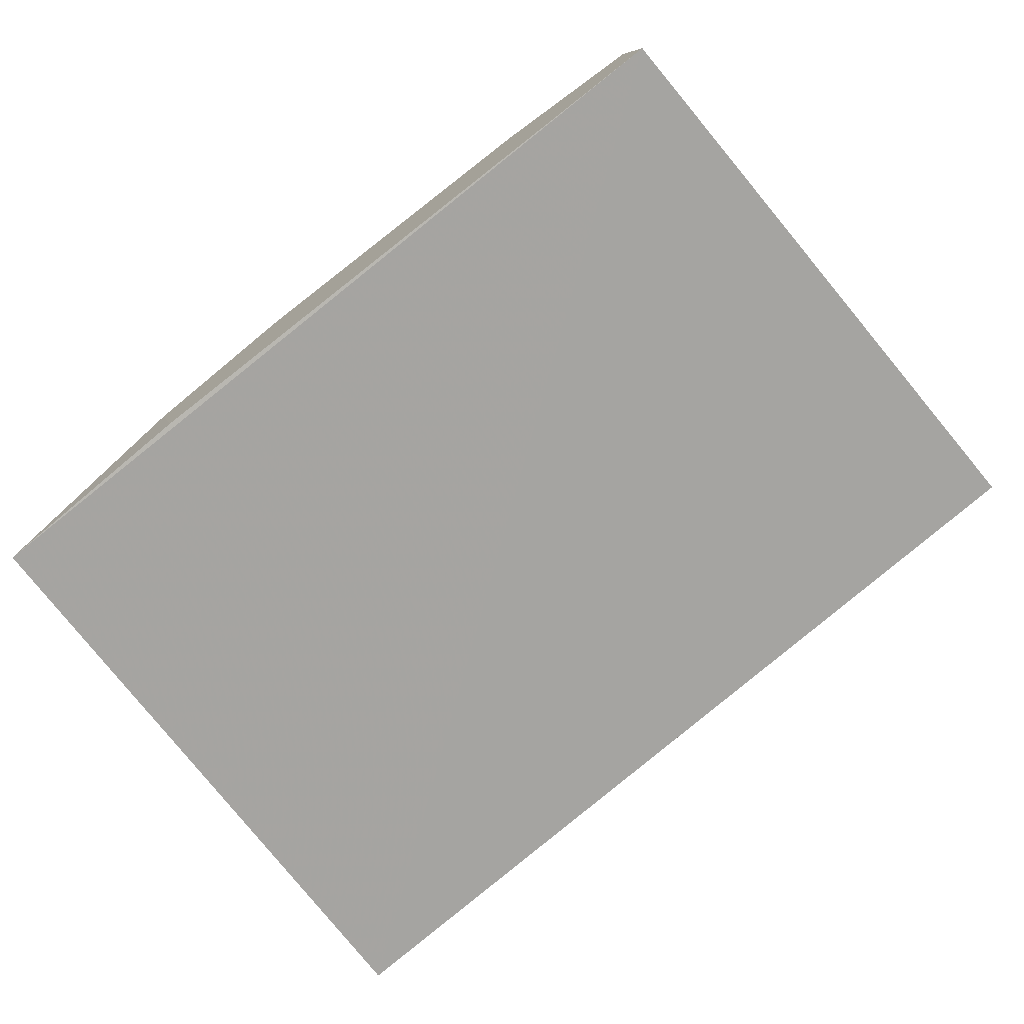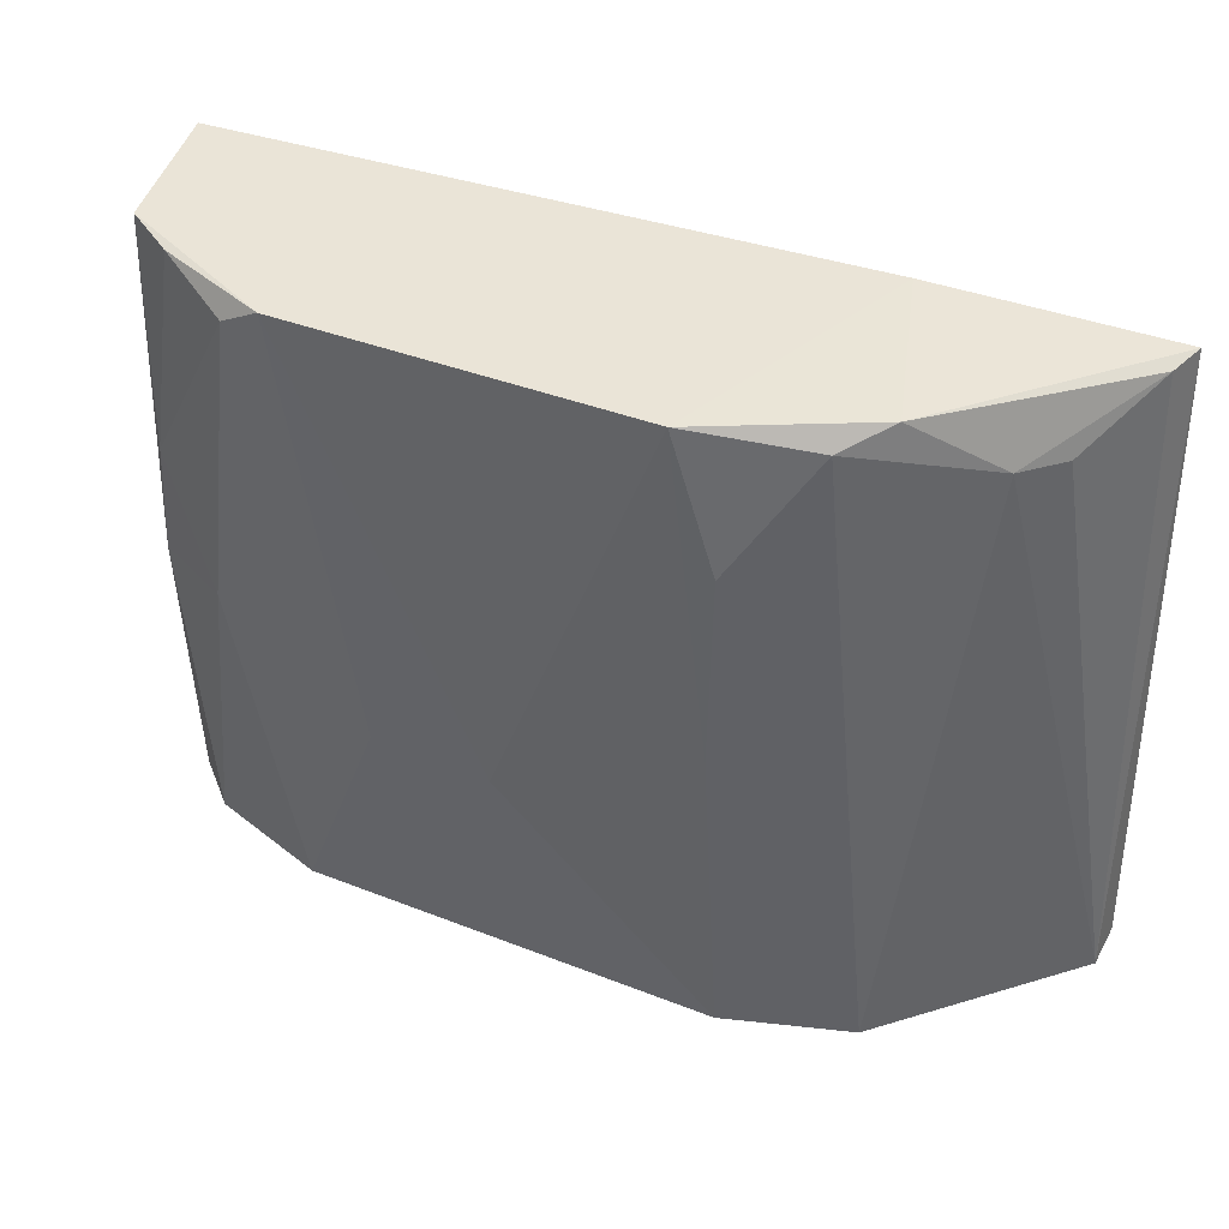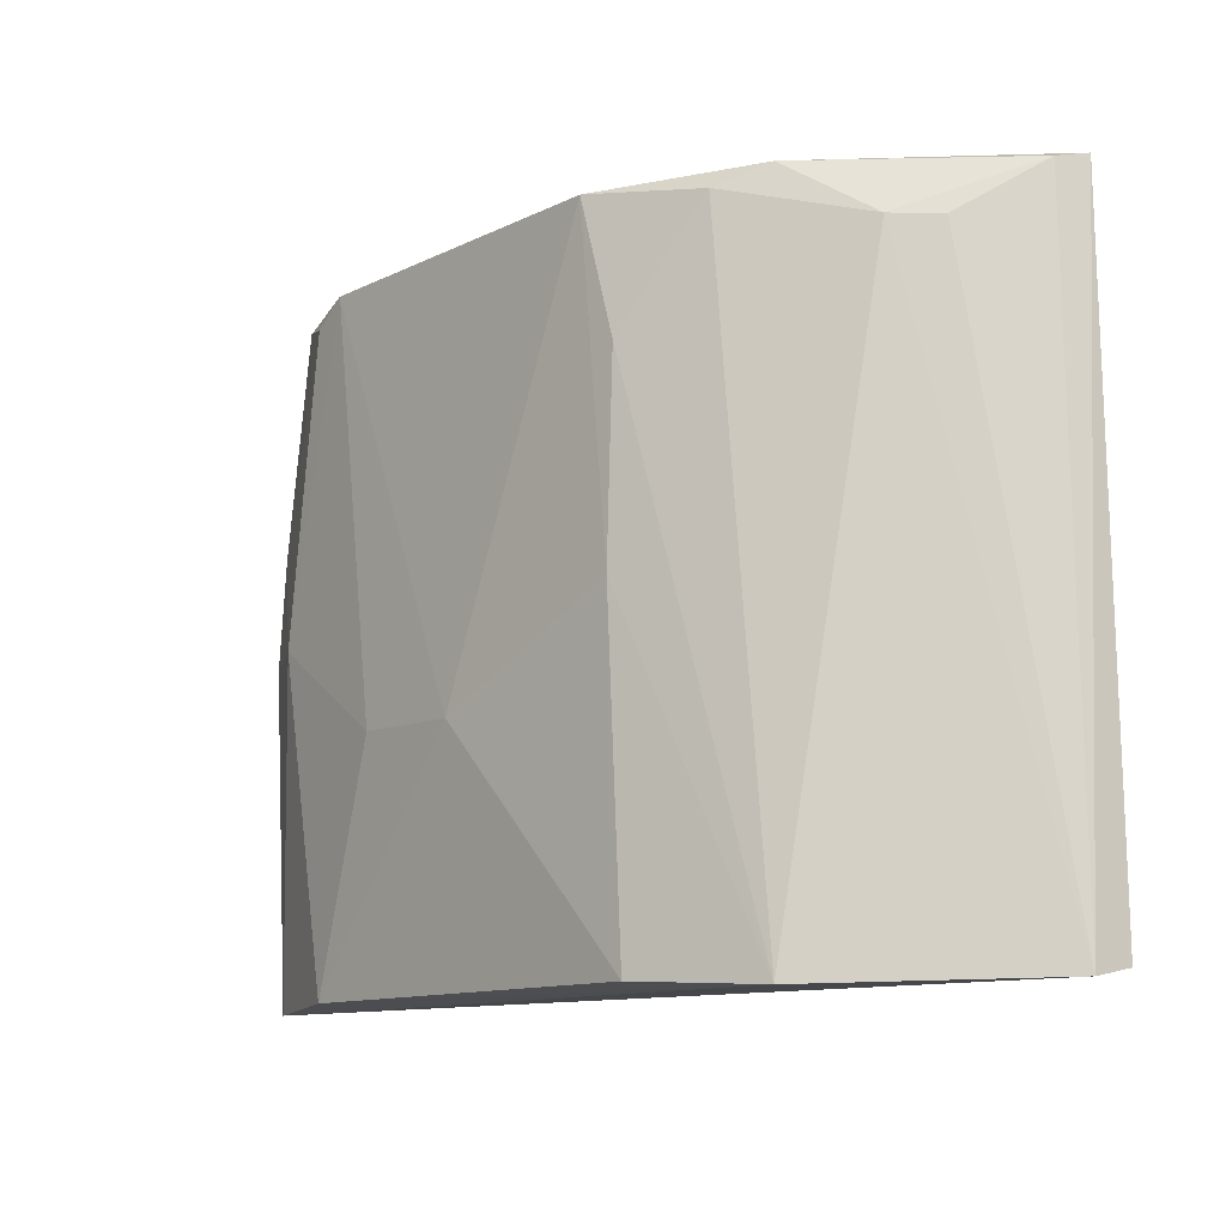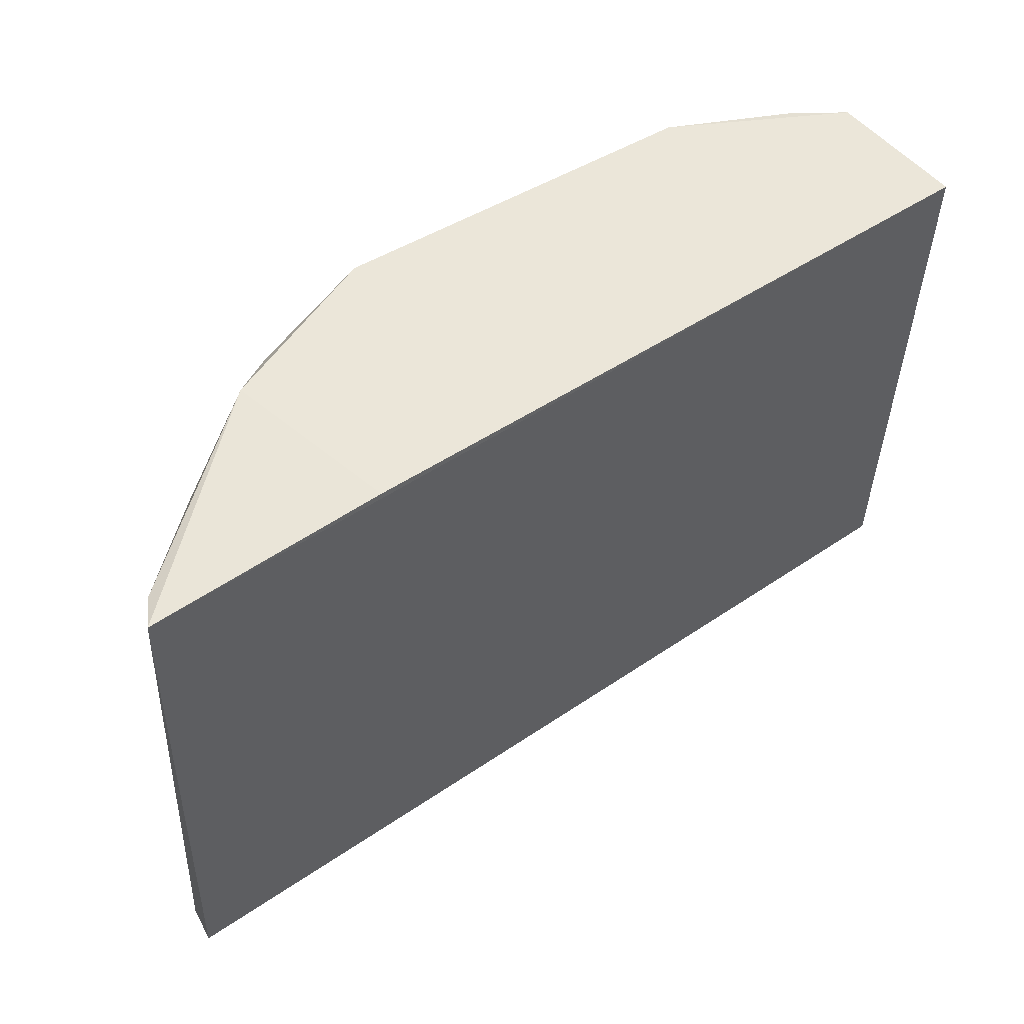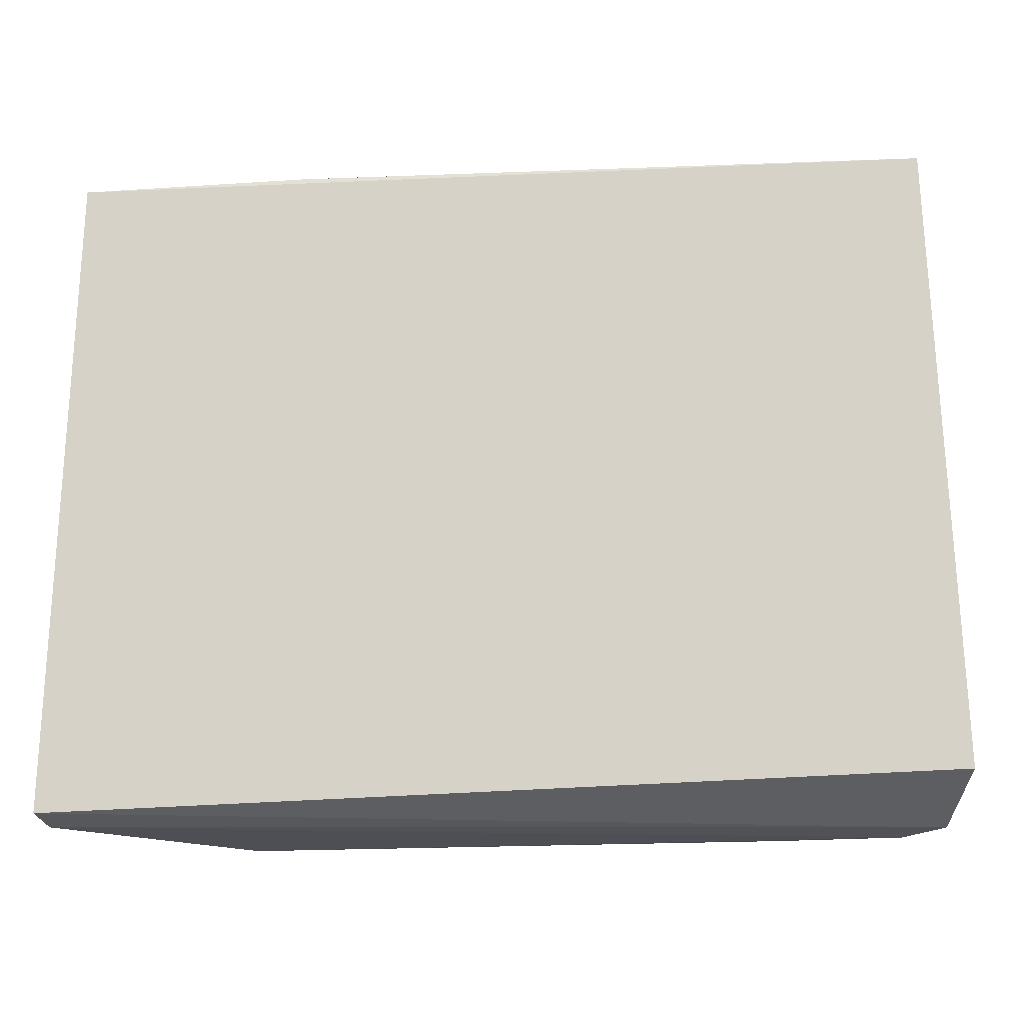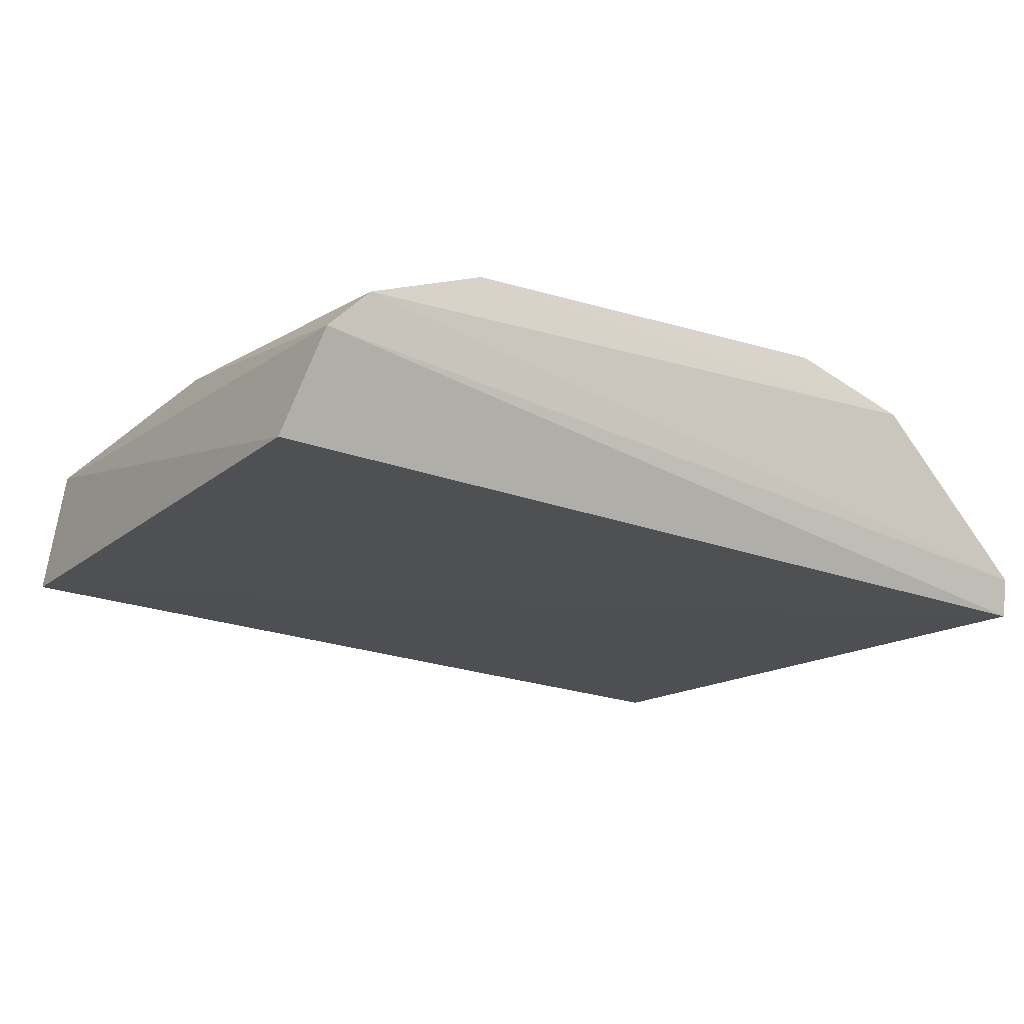
<metadata>
{"format":"obj","ext":"obj","renderer":"f3d","projection":"perspective","resolution":1024,"background":"white","views":[{"elev":-71.8,"azim":38.0,"up":"+Y"},{"elev":42.5,"azim":-154.8,"up":"+Z"},{"elev":-11.5,"azim":-130.0,"up":"+Z"},{"elev":55.9,"azim":-30.3,"up":"+Z"},{"elev":-16.8,"azim":8.6,"up":"+Z"},{"elev":-14.6,"azim":145.8,"up":"+Y"}]}
</metadata>
<code>
v 0.01124 0.01644 0.08848
v 0.01188 0.01223 0.08868
v 0.01176 0.01609 0.0674
v -0.01085 0.01735 0.06729
v -0.01564 0.01034 0.08851
v 0.003585 0.01924 0.0749
v 0.01255 0.01293 0.0687
v -0.01002 0.01619 0.0885
v 0.008545 0.01872 0.07794
v 0.006433 0.01876 0.06746
v -0.01632 0.01081 0.06769
v -0.00833 0.01087 0.08873
v -0.005065 0.01864 0.08842
v -0.01363 0.01361 0.08667
v 0.01098 0.01748 0.07785
v 0.0104 0.01738 0.0673
v -0.006923 0.01877 0.06749
v 0.00609 0.01879 0.0884
v -0.00875 0.01732 0.08786
v -0.01523 0.01129 0.08832
v -0.01624 0.01209 0.06744
v 0.0097 0.01741 0.08838
v -0.0001798 0.01928 0.0748
v -0.01251 0.01476 0.08673
v -0.006422 0.01863 0.08405
v 0.01083 0.01736 0.08137
v 0.007335 0.01867 0.08768
v -0.006384 0.0188 0.07781
f 7 1 2
f 7 3 1
f 10 6 9
f 11 7 2
f 11 2 5
f 11 3 7
f 12 8 5
f 12 5 2
f 13 12 2
f 13 8 12
f 15 1 3
f 16 4 10
f 16 10 9
f 16 15 3
f 16 9 15
f 17 10 4
f 18 13 2
f 18 2 1
f 18 9 6
f 19 8 13
f 20 5 8
f 21 20 14
f 21 11 5
f 21 5 20
f 21 4 16
f 21 16 3
f 21 3 11
f 22 18 1
f 23 6 10
f 23 10 17
f 23 18 6
f 23 13 18
f 24 8 19
f 24 20 8
f 24 14 20
f 24 19 4
f 24 21 14
f 24 4 21
f 25 4 19
f 25 19 13
f 26 15 9
f 26 22 1
f 26 1 15
f 27 9 18
f 27 18 22
f 27 26 9
f 27 22 26
f 28 17 4
f 28 4 25
f 28 23 17
f 28 25 13
f 28 13 23

</code>
